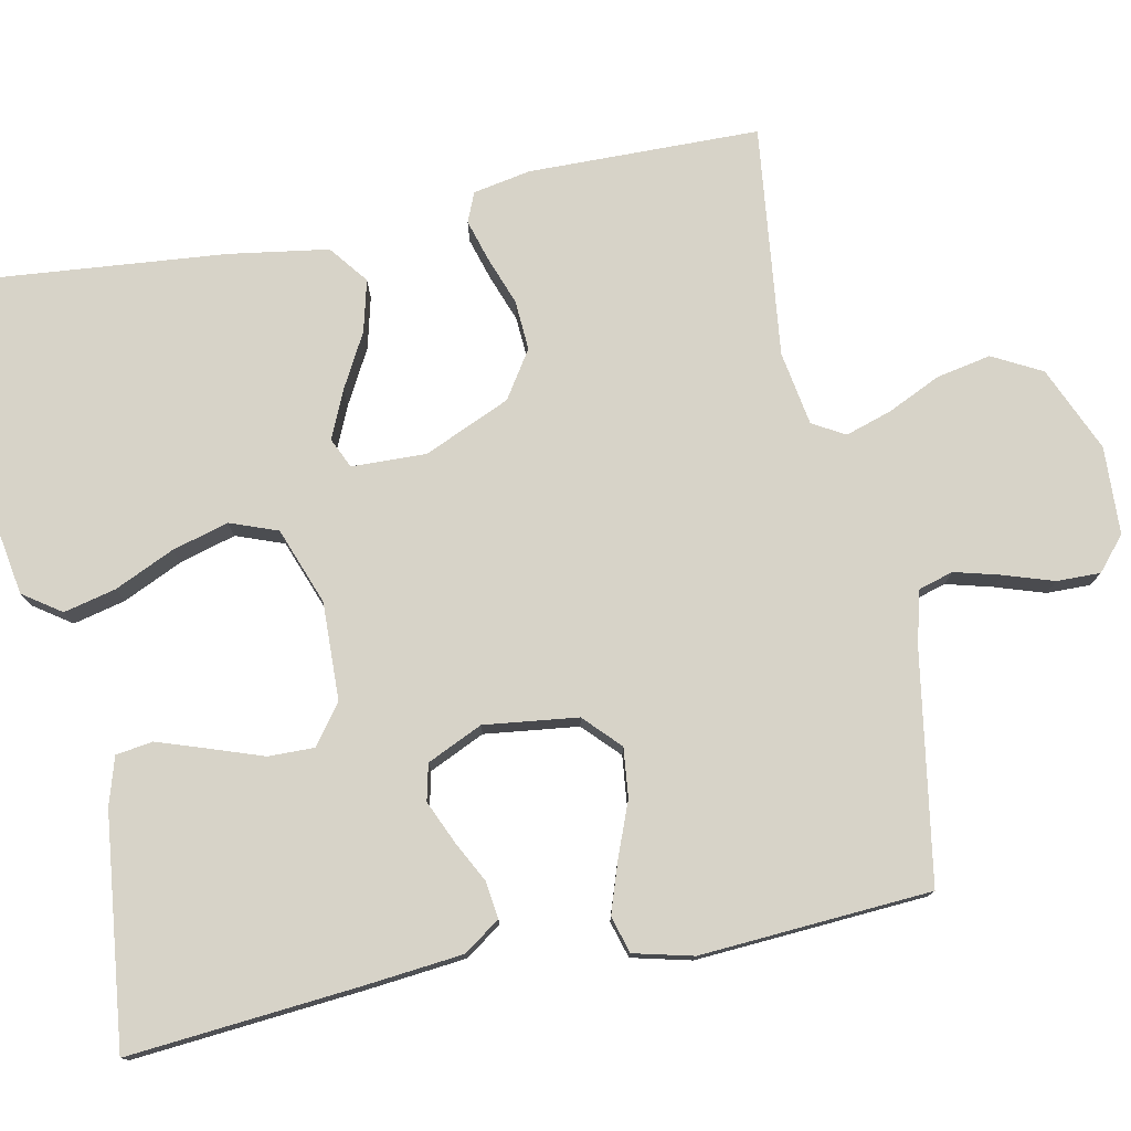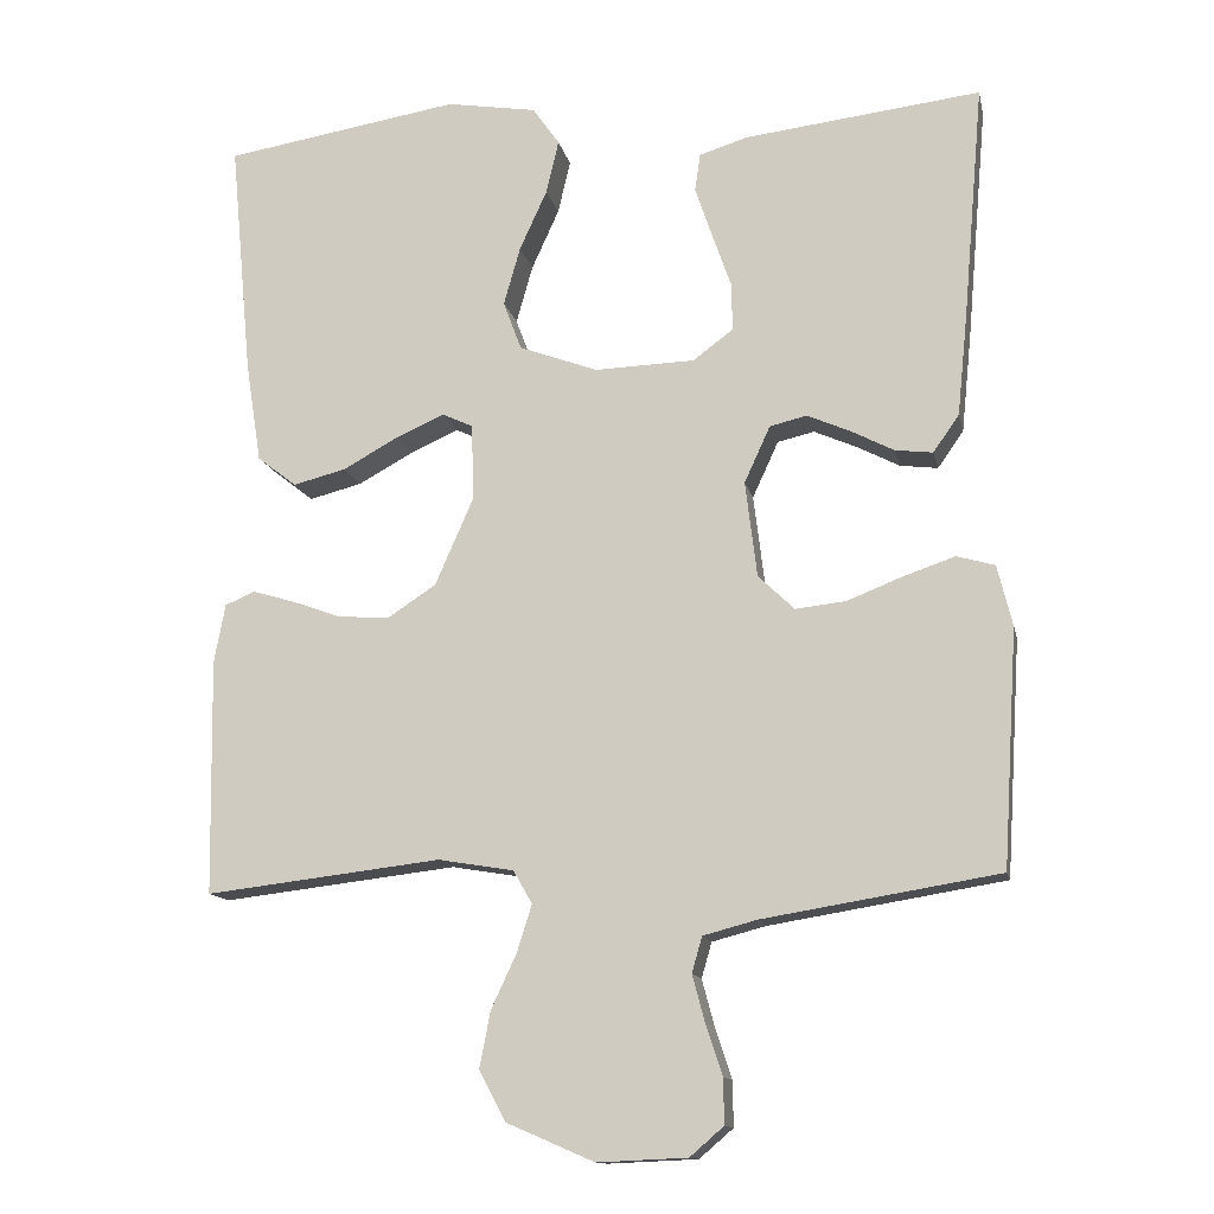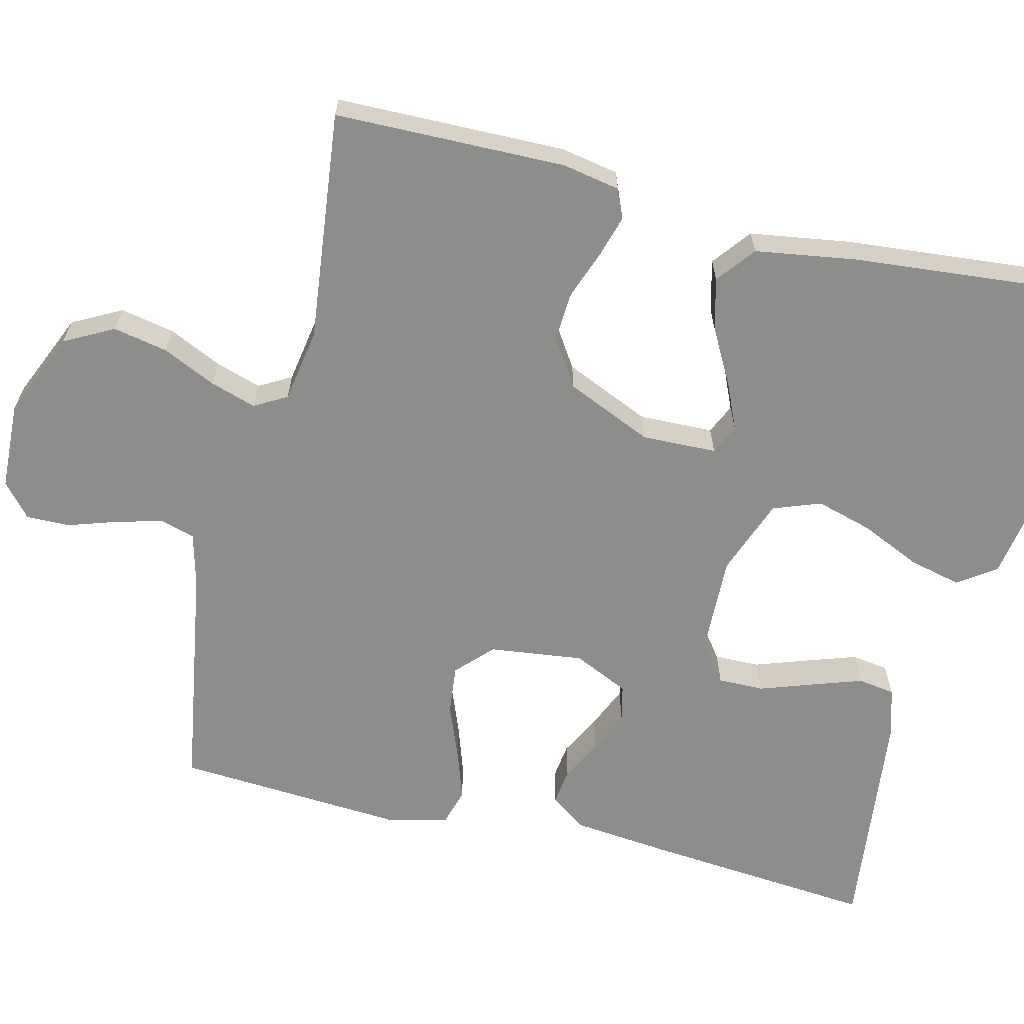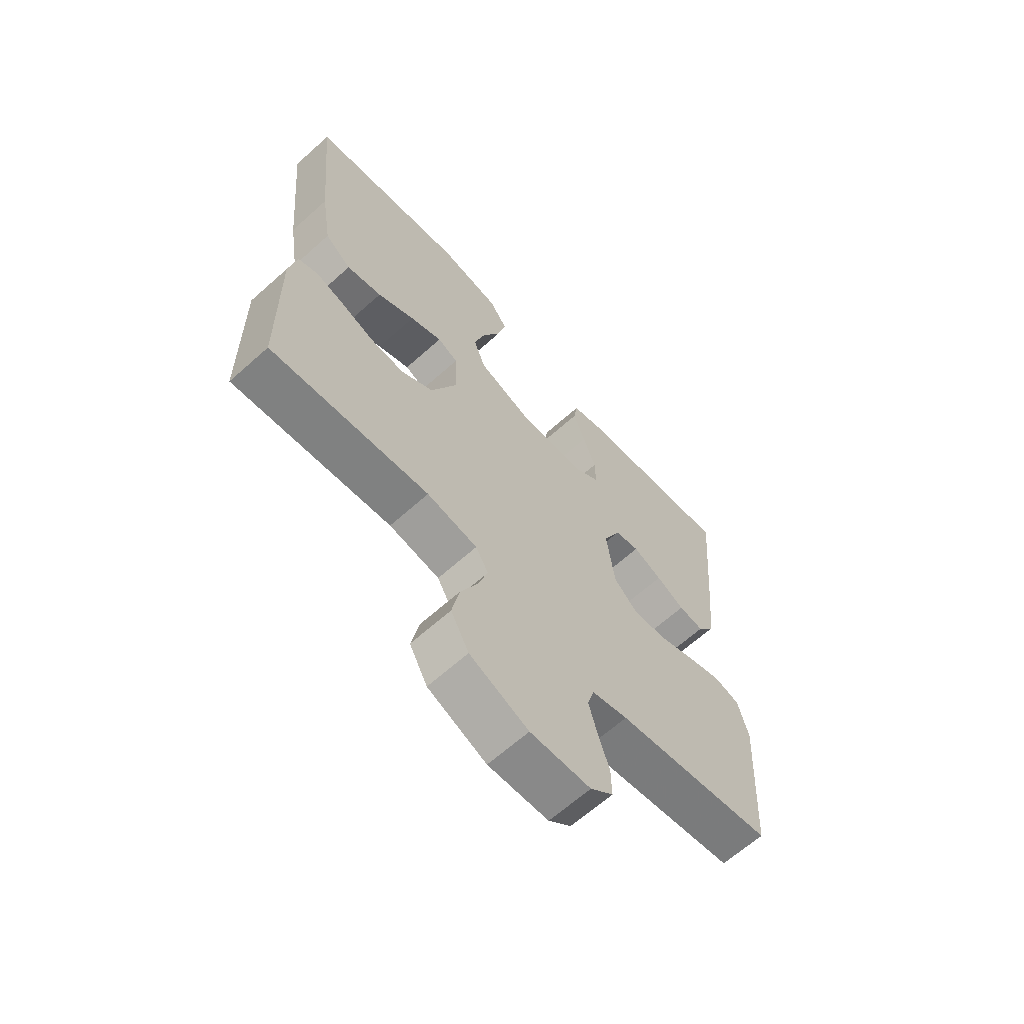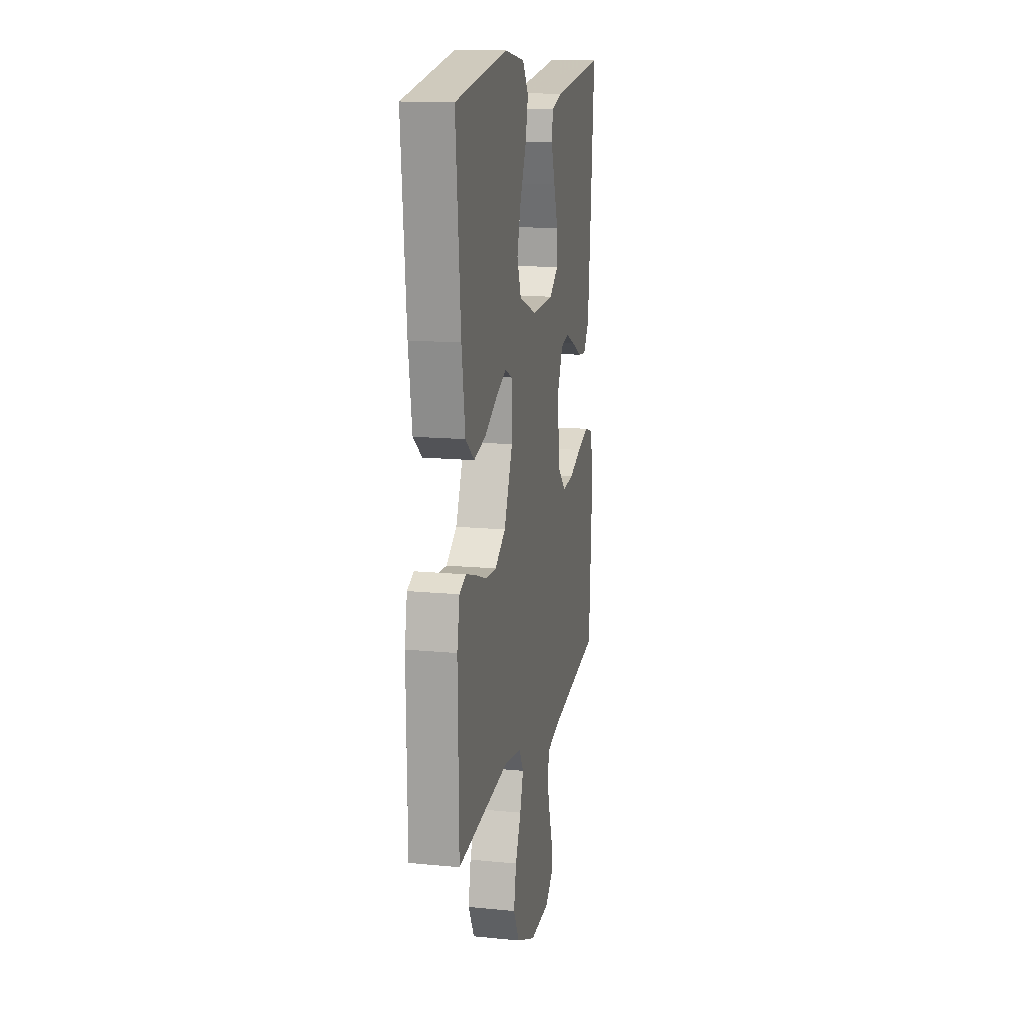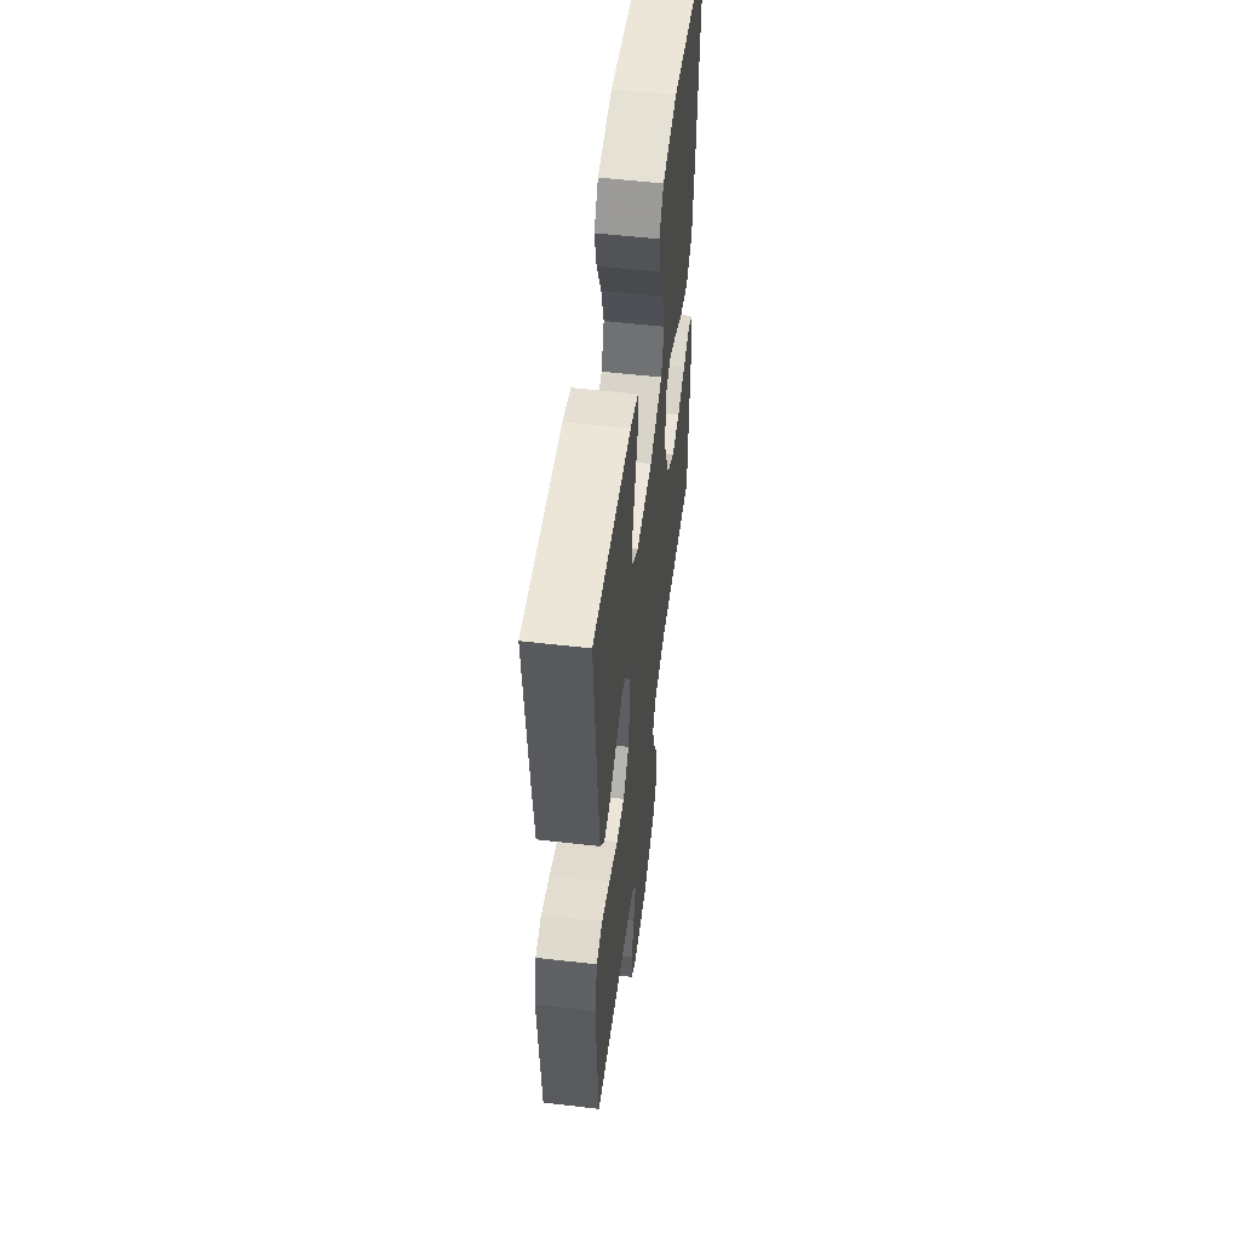
<metadata>
{"format":"obj","ext":"obj","renderer":"f3d","projection":"perspective","resolution":1024,"background":"white","views":[{"elev":77.2,"azim":78.5,"up":"+Y"},{"elev":-13.3,"azim":11.8,"up":"+Z"},{"elev":-64.4,"azim":-103.8,"up":"+Y"},{"elev":-64.9,"azim":-48.0,"up":"+Z"},{"elev":14.5,"azim":-78.2,"up":"+Z"},{"elev":54.4,"azim":97.1,"up":"+Z"}]}
</metadata>
<code>
v -0.5 0.07 0.5
v -0.2 0.07 0.548
v -0.085 0.07 0.529
v -0.051 0.07 0.48
v -0.067 0.07 0.412
v -0.102 0.07 0.335
v -0.123 0.07 0.261
v -0.1 0.07 0.199
v 0 0.07 0.162
v 0.127 0.07 0.166
v 0.178 0.07 0.204
v 0.177 0.07 0.264
v 0.153 0.07 0.333
v 0.131 0.07 0.398
v 0.138 0.07 0.446
v 0.2 0.07 0.465
v 0.5 0.07 0.5
v 0.474 0.07 0.2
v 0.461 0.07 0.072
v 0.428 0.07 0.025
v 0.38 0.07 0.031
v 0.326 0.07 0.059
v 0.271 0.07 0.083
v 0.224 0.07 0.072
v 0.191 0.07 0
v 0.206 0.07 -0.122
v 0.252 0.07 -0.166
v 0.316 0.07 -0.159
v 0.387 0.07 -0.131
v 0.452 0.07 -0.109
v 0.5 0.07 -0.123
v 0.519 0.07 -0.2
v 0.5 0.07 -0.5
v 0.2 0.07 -0.549
v 0.132 0.07 -0.567
v 0.119 0.07 -0.612
v 0.135 0.07 -0.672
v 0.156 0.07 -0.736
v 0.157 0.07 -0.793
v 0.114 0.07 -0.83
v 0 0.07 -0.835
v -0.111 0.07 -0.787
v -0.145 0.07 -0.723
v -0.131 0.07 -0.652
v -0.099 0.07 -0.583
v -0.08 0.07 -0.523
v -0.104 0.07 -0.481
v -0.2 0.07 -0.465
v -0.5 0.07 -0.5
v -0.505 0.07 -0.2
v -0.491 0.07 -0.125
v -0.453 0.07 -0.109
v -0.399 0.07 -0.125
v -0.336 0.07 -0.148
v -0.271 0.07 -0.152
v -0.21 0.07 -0.112
v -0.161 0.07 0
v -0.164 0.07 0.097
v -0.203 0.07 0.115
v -0.264 0.07 0.088
v -0.335 0.07 0.049
v -0.402 0.07 0.032
v -0.452 0.07 0.071
v -0.472 0.07 0.2
v -0.5 0 0.5
v -0.2 0 0.548
v -0.085 0 0.529
v -0.051 0 0.48
v -0.067 0 0.412
v -0.102 0 0.335
v -0.123 0 0.261
v -0.1 0 0.199
v 0 0 0.162
v 0.127 0 0.166
v 0.178 0 0.204
v 0.177 0 0.264
v 0.153 0 0.333
v 0.131 0 0.398
v 0.138 0 0.446
v 0.2 0 0.465
v 0.5 0 0.5
v 0.474 0 0.2
v 0.461 0 0.072
v 0.428 0 0.025
v 0.38 0 0.031
v 0.326 0 0.059
v 0.271 0 0.083
v 0.224 0 0.072
v 0.191 0 0
v 0.206 0 -0.122
v 0.252 0 -0.166
v 0.316 0 -0.159
v 0.387 0 -0.131
v 0.452 0 -0.109
v 0.5 0 -0.123
v 0.519 0 -0.2
v 0.5 0 -0.5
v 0.2 0 -0.549
v 0.132 0 -0.567
v 0.119 0 -0.612
v 0.135 0 -0.672
v 0.156 0 -0.736
v 0.157 0 -0.793
v 0.114 0 -0.83
v 0 0 -0.835
v -0.111 0 -0.787
v -0.145 0 -0.723
v -0.131 0 -0.652
v -0.099 0 -0.583
v -0.08 0 -0.523
v -0.104 0 -0.481
v -0.2 0 -0.465
v -0.5 0 -0.5
v -0.505 0 -0.2
v -0.491 0 -0.125
v -0.453 0 -0.109
v -0.399 0 -0.125
v -0.336 0 -0.148
v -0.271 0 -0.152
v -0.21 0 -0.112
v -0.161 0 0
v -0.164 0 0.097
v -0.203 0 0.115
v -0.264 0 0.088
v -0.335 0 0.049
v -0.402 0 0.032
v -0.452 0 0.071
v -0.472 0 0.2
f 4 5 6
f 3 4 6
f 2 3 6
f 1 2 6
f 64 1 6
f 63 64 6
f 62 63 6
f 61 62 6
f 60 61 6
f 59 60 6 7
f 58 59 7 8
f 57 58 8 9
f 56 57 9 10
f 52 53 54
f 51 52 54
f 50 51 54
f 49 50 54
f 48 49 54
f 47 48 54 55
f 46 47 55 56
f 43 44 45
f 42 43 45
f 41 42 45
f 40 41 45
f 39 40 45
f 38 39 45
f 37 38 45
f 36 37 45 46
f 56 10 11
f 46 56 11
f 36 46 11
f 35 36 11
f 32 33 34
f 31 32 34
f 30 31 34
f 29 30 34
f 28 29 34
f 27 28 34 35
f 20 21 22
f 19 20 22
f 18 19 22
f 17 18 22
f 16 17 22
f 15 16 22
f 14 15 22
f 13 14 22
f 12 13 22
f 11 12 22 23
f 26 27 35
f 25 26 35
f 25 35 11
f 24 25 11
f 11 23 24
f 70 69 68
f 70 68 67
f 70 67 66
f 70 66 65
f 70 65 128
f 70 128 127
f 70 127 126
f 70 126 125
f 70 125 124
f 71 70 124 123
f 72 71 123 122
f 73 72 122 121
f 74 73 121 120
f 118 117 116
f 118 116 115
f 118 115 114
f 118 114 113
f 118 113 112
f 119 118 112 111
f 120 119 111 110
f 109 108 107
f 109 107 106
f 109 106 105
f 109 105 104
f 109 104 103
f 109 103 102
f 109 102 101
f 110 109 101 100
f 75 74 120
f 75 120 110
f 75 110 100
f 75 100 99
f 98 97 96
f 98 96 95
f 98 95 94
f 98 94 93
f 98 93 92
f 99 98 92 91
f 86 85 84
f 86 84 83
f 86 83 82
f 86 82 81
f 86 81 80
f 86 80 79
f 86 79 78
f 86 78 77
f 86 77 76
f 87 86 76 75
f 99 91 90
f 99 90 89
f 75 99 89
f 75 89 88
f 88 87 75
f 1 65 66 2
f 2 66 67 3
f 3 67 68 4
f 4 68 69 5
f 5 69 70 6
f 6 70 71 7
f 7 71 72 8
f 8 72 73 9
f 9 73 74 10
f 10 74 75 11
f 11 75 76 12
f 12 76 77 13
f 13 77 78 14
f 14 78 79 15
f 15 79 80 16
f 16 80 81 17
f 17 81 82 18
f 18 82 83 19
f 19 83 84 20
f 20 84 85 21
f 21 85 86 22
f 22 86 87 23
f 23 87 88 24
f 24 88 89 25
f 25 89 90 26
f 26 90 91 27
f 27 91 92 28
f 28 92 93 29
f 29 93 94 30
f 30 94 95 31
f 31 95 96 32
f 32 96 97 33
f 33 97 98 34
f 34 98 99 35
f 35 99 100 36
f 36 100 101 37
f 37 101 102 38
f 38 102 103 39
f 39 103 104 40
f 40 104 105 41
f 41 105 106 42
f 42 106 107 43
f 43 107 108 44
f 44 108 109 45
f 45 109 110 46
f 46 110 111 47
f 47 111 112 48
f 48 112 113 49
f 49 113 114 50
f 50 114 115 51
f 51 115 116 52
f 52 116 117 53
f 53 117 118 54
f 54 118 119 55
f 55 119 120 56
f 56 120 121 57
f 57 121 122 58
f 58 122 123 59
f 59 123 124 60
f 60 124 125 61
f 61 125 126 62
f 62 126 127 63
f 63 127 128 64
f 64 128 65 1

</code>
